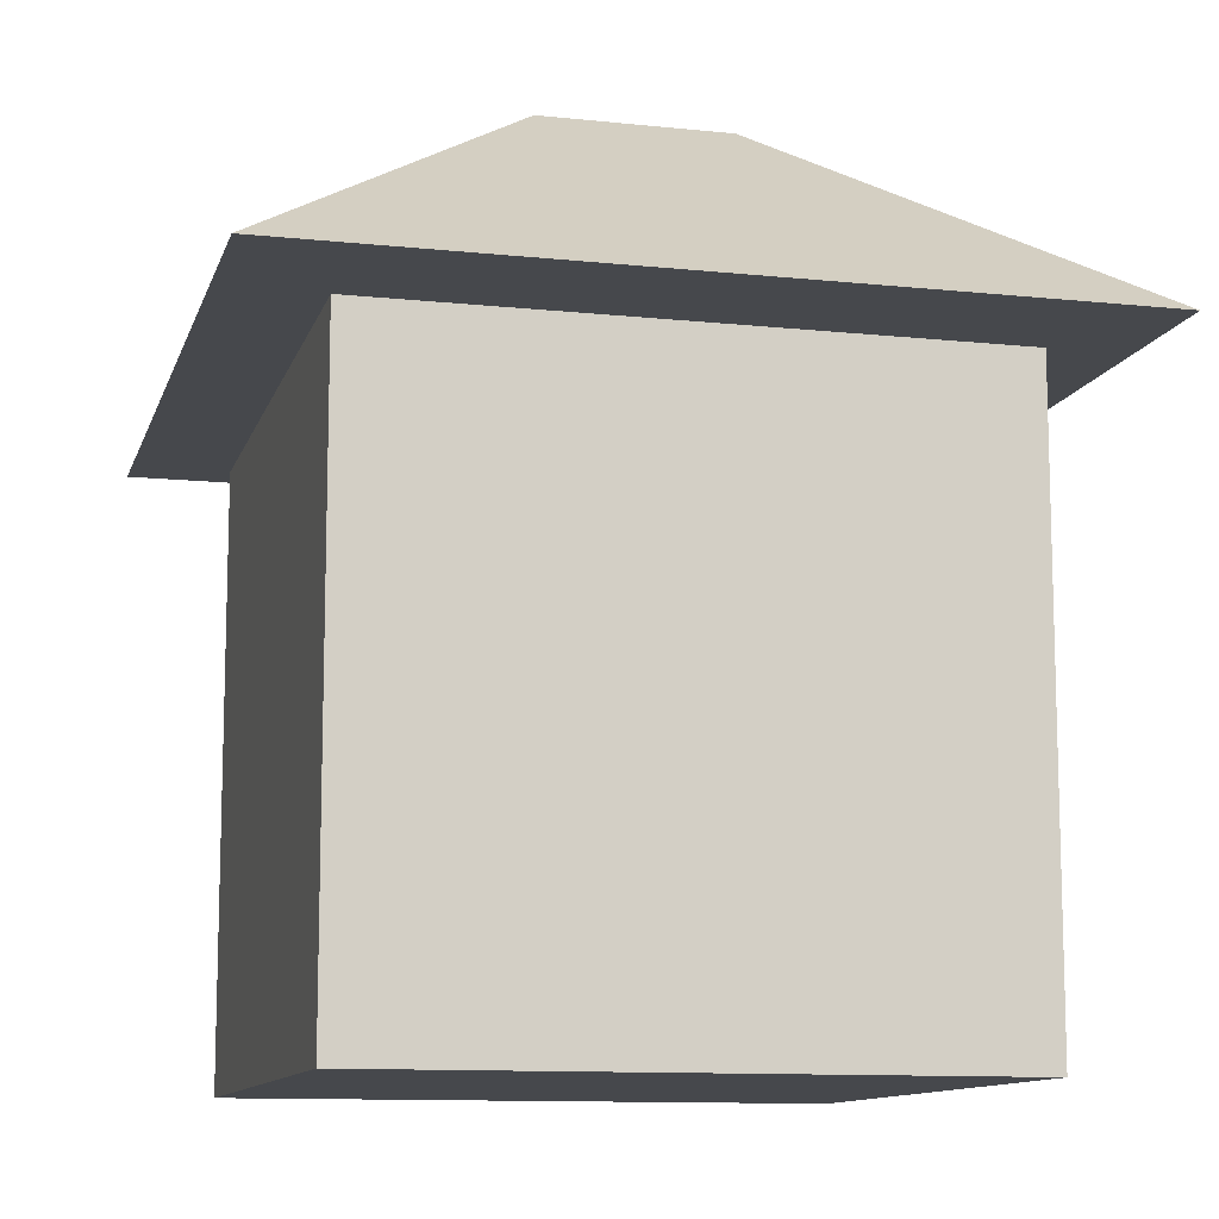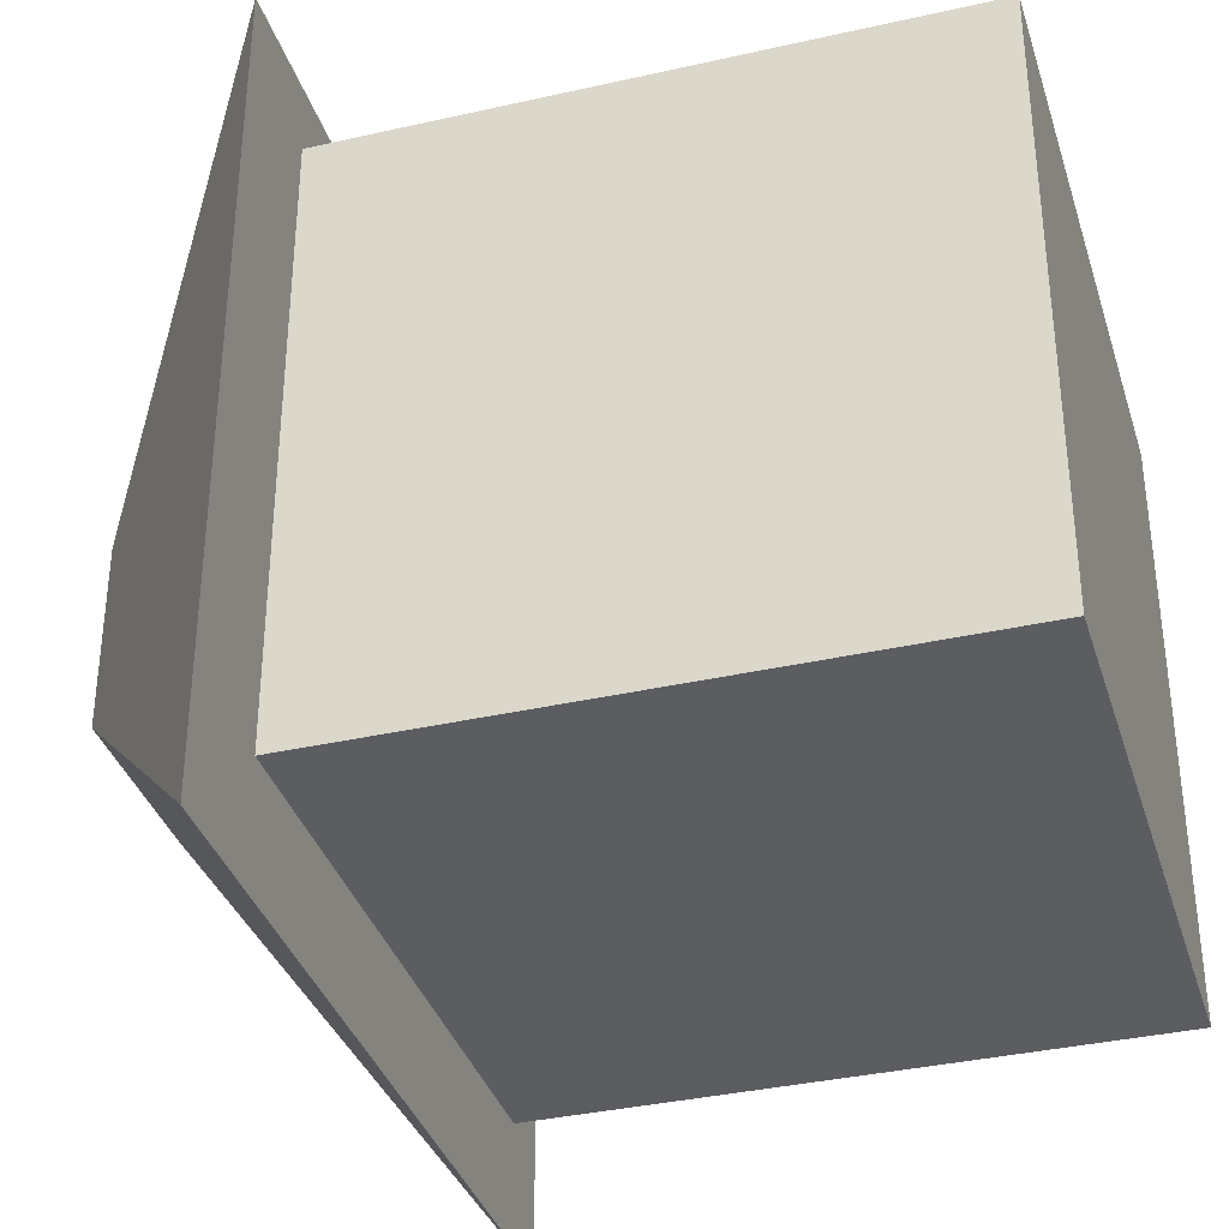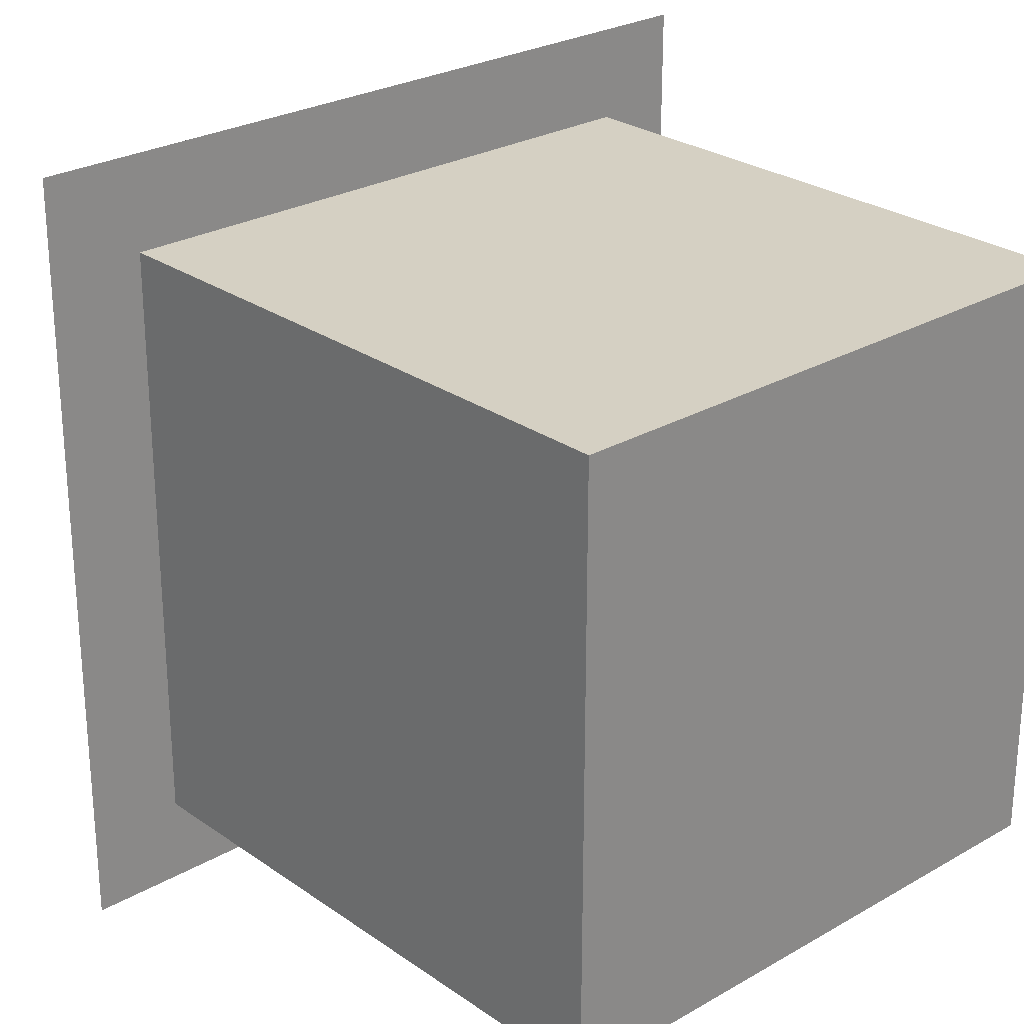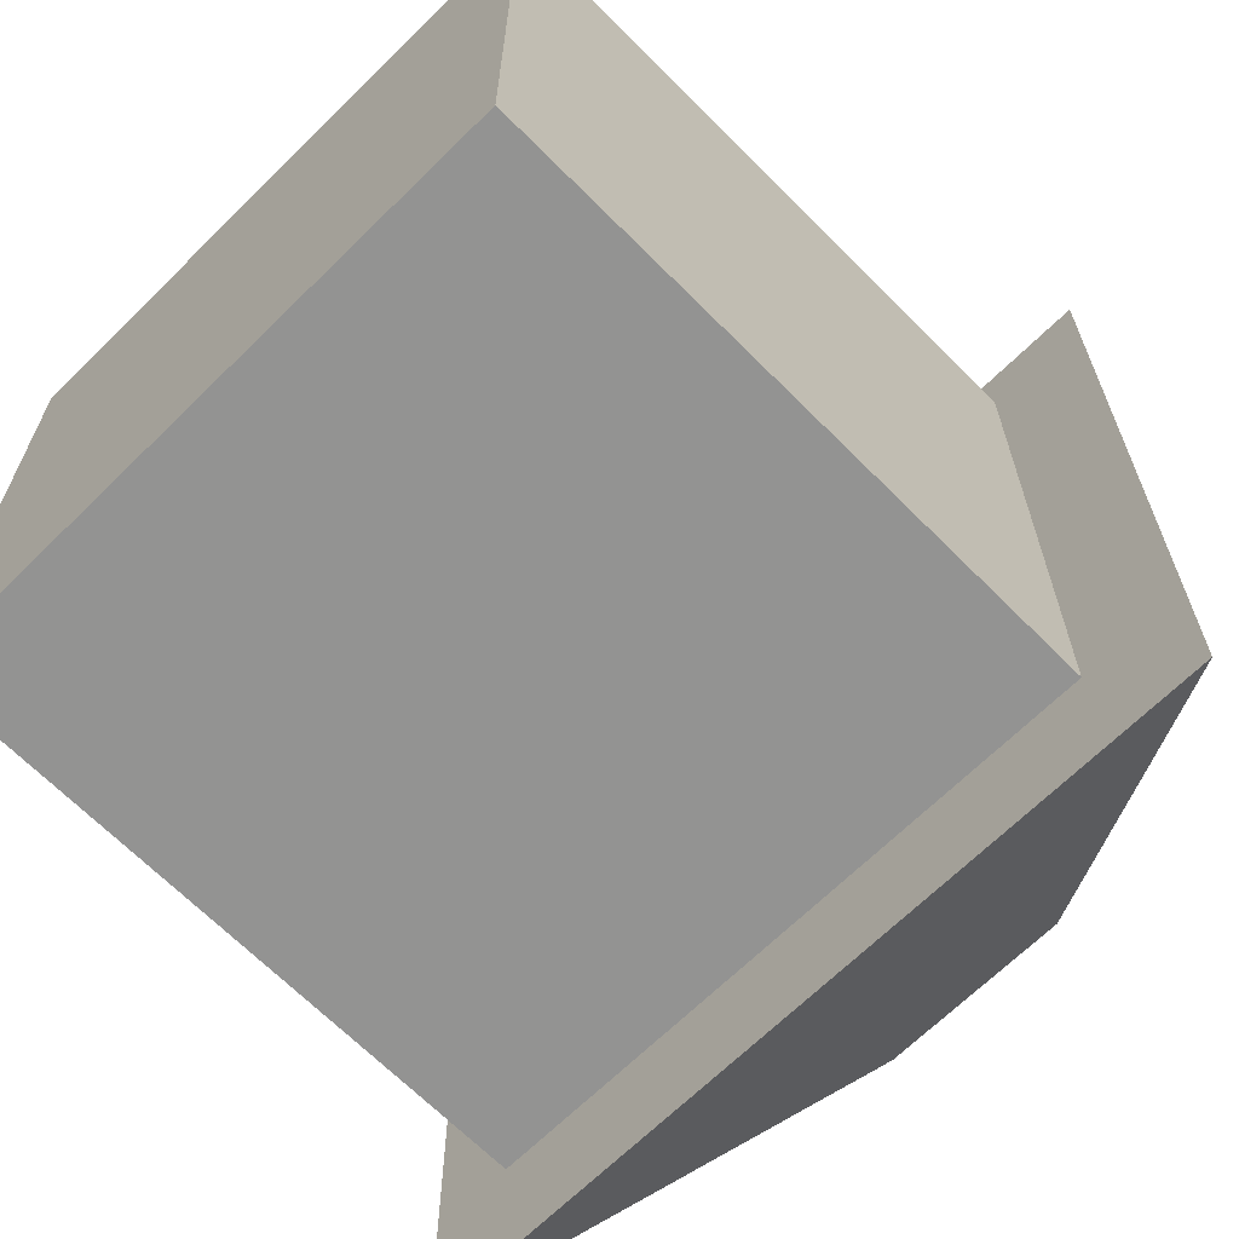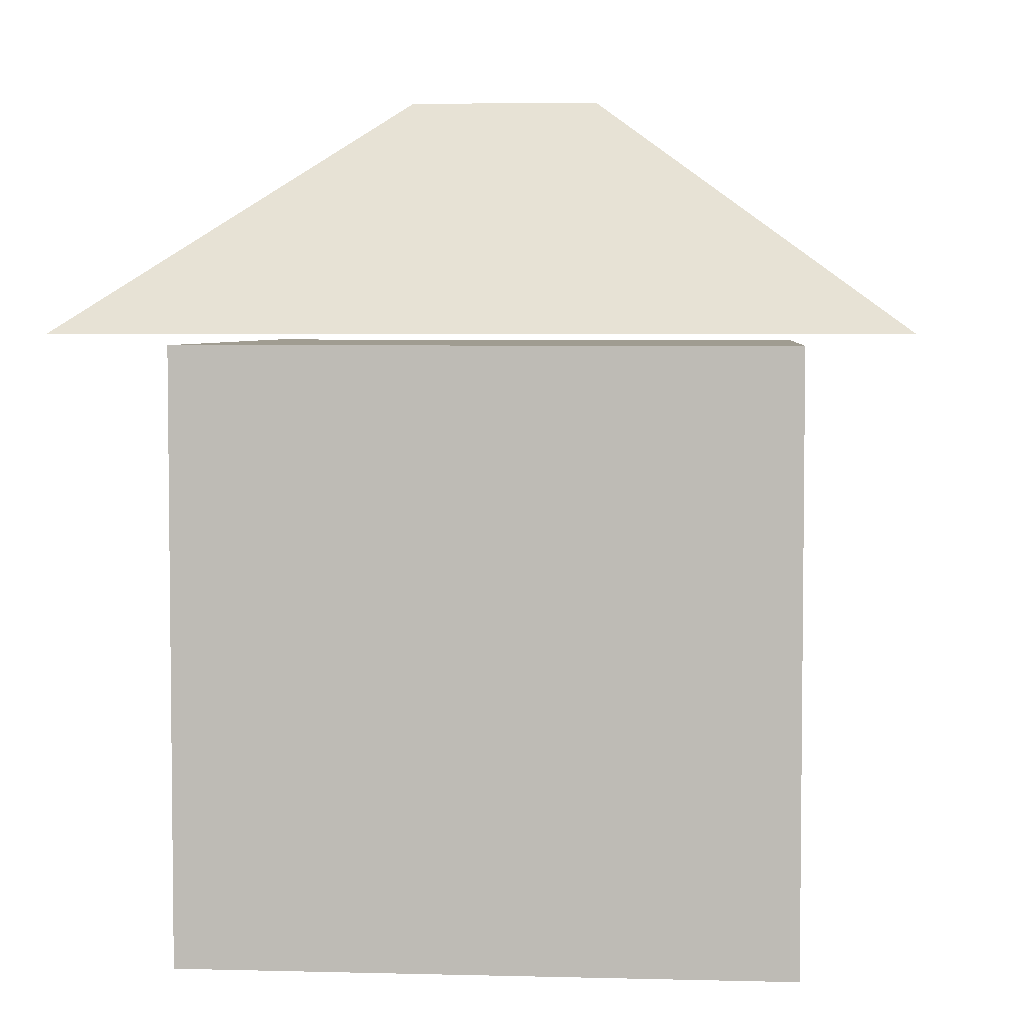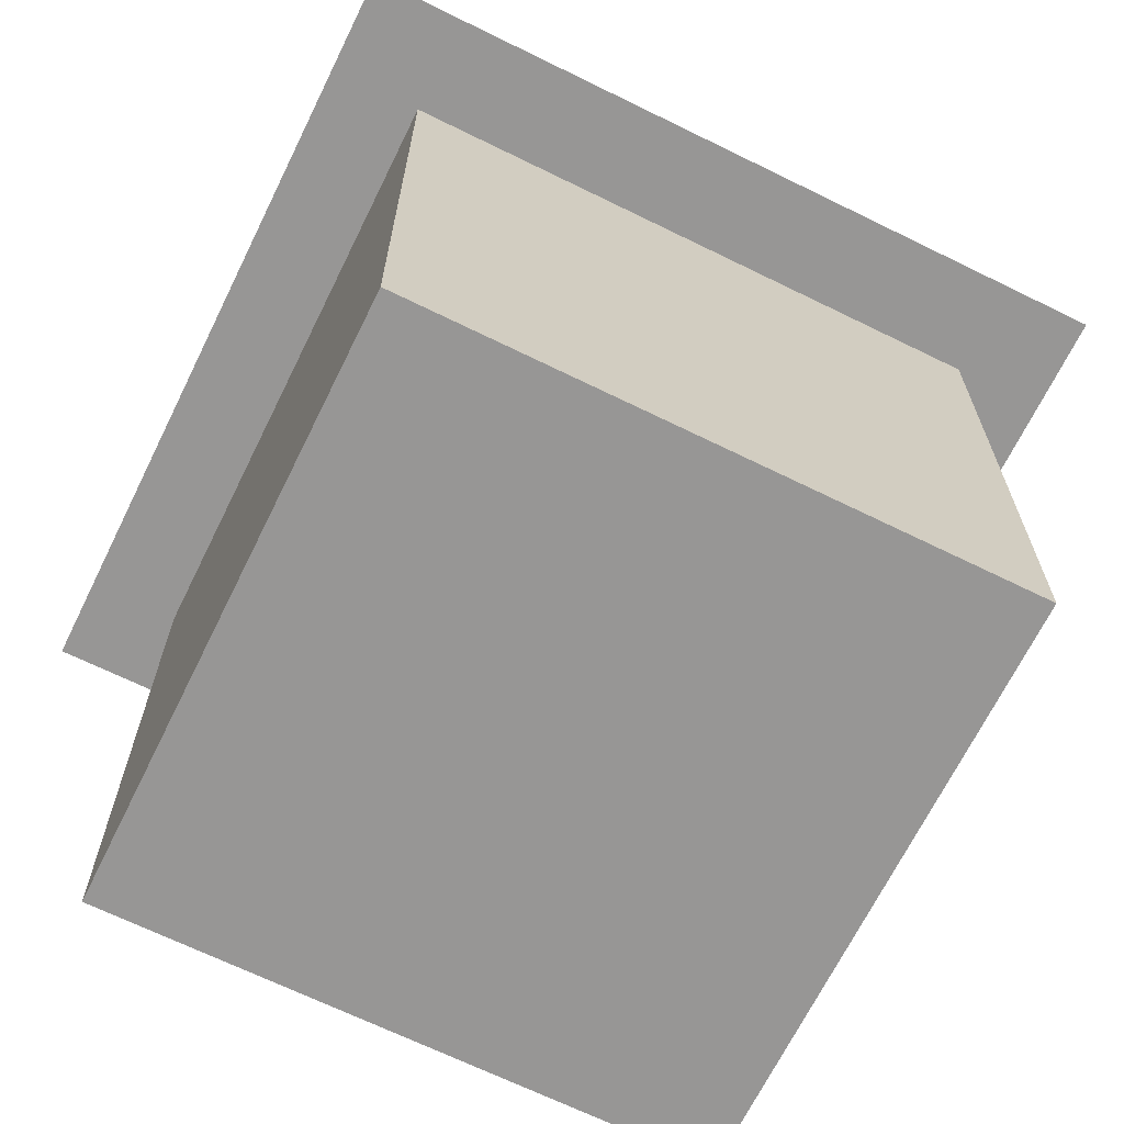
<metadata>
{"format":"obj","ext":"obj","renderer":"f3d","projection":"perspective","resolution":1024,"background":"white","views":[{"elev":-11.3,"azim":75.5,"up":"+Y"},{"elev":-35.9,"azim":-73.4,"up":"+Z"},{"elev":26.2,"azim":-42.3,"up":"+Z"},{"elev":-66.7,"azim":44.7,"up":"+Z"},{"elev":4.4,"azim":94.8,"up":"+Y"},{"elev":-67.8,"azim":63.8,"up":"+Y"}]}
</metadata>
<code>
o Cube
v 1 0.01069 -1
v 1 0.01069 1
v -1 0.01069 1
v -1 0.01069 -1
v 1 2.011 -1
v 1 2.011 1
v -1 2.011 1
v -1 2.011 -1
v -1.302 2.049 1.302
v -0.3015 2.816 0.3012
v -1.302 2.049 -1.317
v -0.3015 2.816 -0.3163
v 1.316 2.049 1.302
v 0.3161 2.816 0.3012
v 1.316 2.049 -1.317
v 0.3161 2.816 -0.3163
f 1 2 3 4
f 5 8 7 6
f 1 5 6 2
f 2 6 7 3
f 3 7 8 4
f 5 1 4 8
f 9 10 12 11
f 11 12 16 15
f 15 16 14 13
f 13 14 10 9
f 11 15 13 9
f 16 12 10 14

</code>
